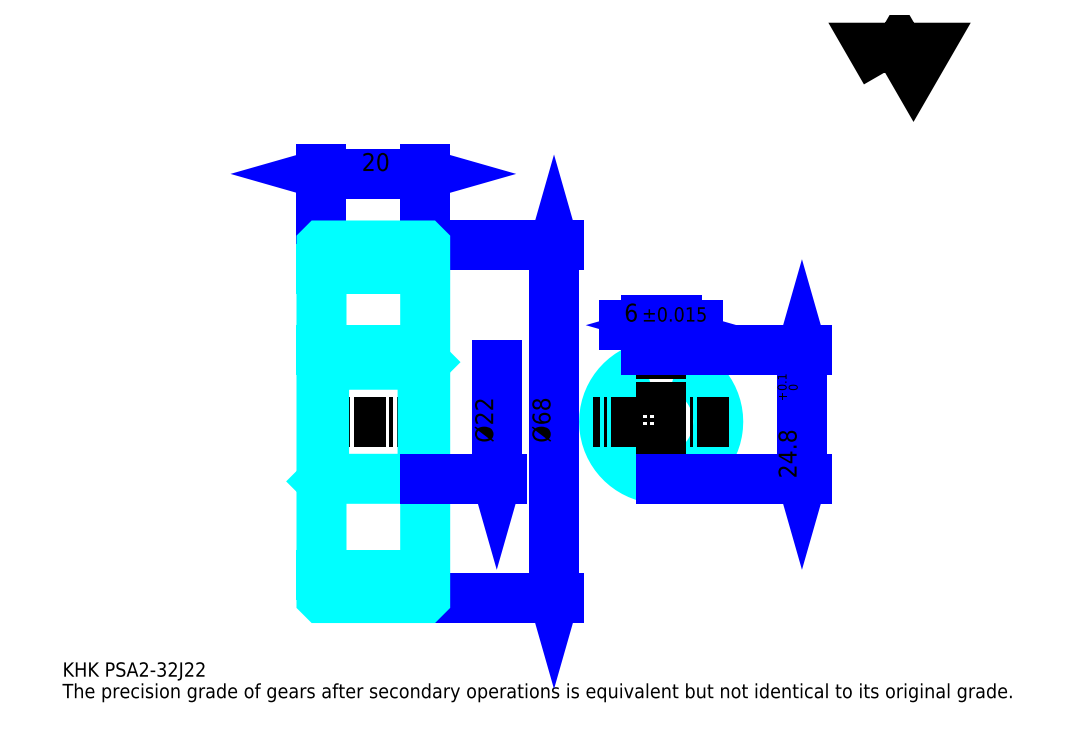
<metadata>
{"format":"dxf","ext":"dxf","renderer":"ezdxf+matplotlib","layout":"modelspace","background":"white","min_lineweight":24,"dpi":150}
</metadata>
<code>
0
SECTION
2
ENTITIES
0
TEXT
8
0
10
6.902
20
7.592
40
2.761
41
1
1
KHK PSA2-32J22
7
KANJI
50
0
51
0
0
TEXT
8
0
10
6.902
20
3.451
40
2.761
41
1
1
The precision grade of gears after secondary operations is equivalent but not identical to its original grade.
7
KANJI
50
0
51
0
0
TEXT
8
0
10
6.902
20
124.2
40
3.106
41
1
1

7
KANJI
50
0
51
0
0
POLYLINE
8
0
66
     1
70
     2
0
VERTEX
8
0
10
165.7
20
124.2
0
VERTEX
8
0
10
163
20
128.9
0
VERTEX
8
0
10
173.7
20
128.9
0
VERTEX
8
0
10
171
20
124.2
0
VERTEX
8
0
10
168.3
20
128.9
0
VERTEX
8
0
10
165.7
20
124.2
0
SEQEND
0
LINE
8
0
10
101.7
20
90.76
11
101.7
21
22.76
0
POLYLINE
8
0
66
     1
70
     2
0
VERTEX
8
0
10
102.4
20
88.35
0
VERTEX
8
0
10
101.7
20
90.76
0
VERTEX
8
0
10
101
20
88.35
0
SEQEND
0
POLYLINE
8
0
66
     1
70
     2
0
VERTEX
8
0
10
101
20
25.18
0
VERTEX
8
0
10
101.7
20
22.76
0
VERTEX
8
0
10
102.4
20
25.18
0
SEQEND
0
LINE
8
0
10
76.85
20
90.76
11
102.7
21
90.76
0
LINE
8
0
10
76.85
20
22.76
11
102.7
21
22.76
0
TEXT
8
0
10
101
20
52.71
40
3.451
41
1
1
%%c68
7
KANJI
50
90
51
0
0
LINE
8
0
10
56.85
20
104.6
11
76.85
21
104.6
0
POLYLINE
8
0
66
     1
70
     2
0
VERTEX
8
0
10
59.27
20
105.3
0
VERTEX
8
0
10
56.85
20
104.6
0
VERTEX
8
0
10
59.27
20
103.9
0
SEQEND
0
POLYLINE
8
0
66
     1
70
     2
0
VERTEX
8
0
10
74.44
20
103.9
0
VERTEX
8
0
10
76.85
20
104.6
0
VERTEX
8
0
10
74.44
20
105.3
0
SEQEND
0
LINE
8
0
10
56.85
20
90.76
11
56.85
21
105.6
0
LINE
8
0
10
76.85
20
90.76
11
76.85
21
105.6
0
TEXT
8
0
10
64.61
20
105.1
40
3.451
41
1
1
20
7
KANJI
50
0
51
0
0
LINE
8
DASHDOT
10
54.78
20
88.76
11
78.92
21
88.76
0
LINE
8
DASHDOT
10
54.78
20
24.76
11
78.92
21
24.76
0
LINE
8
DASHDOT
10
54.78
20
56.76
11
78.92
21
56.76
0
LINE
8
0
10
76.75
20
22.76
11
76.85
21
22.76
0
LINE
8
0
10
76.75
20
90.76
11
76.85
21
90.76
0
LINE
8
0
10
76.85
20
90.66
11
76.85
21
90.76
0
LINE
8
0
10
56.85
20
90.66
11
56.85
21
90.76
0
LINE
8
0
10
56.85
20
86.26
11
76.85
21
86.26
0
LINE
8
0
10
56.85
20
27.26
11
76.85
21
27.26
0
LINE
8
0
10
76.85
20
68.26
11
76.35
21
67.76
0
LINE
8
0
10
76.85
20
45.26
11
76.35
21
45.76
0
LINE
8
0
10
56.85
20
45.26
11
57.35
21
45.76
0
POLYLINE
8
0
66
     1
70
     2
0
VERTEX
8
0
10
56.85
20
45.26
0
VERTEX
8
0
10
56.85
20
22.86
0
VERTEX
8
0
10
56.95
20
22.76
0
VERTEX
8
0
10
76.75
20
22.76
0
VERTEX
8
0
10
76.85
20
22.86
0
VERTEX
8
0
10
76.85
20
90.66
0
VERTEX
8
0
10
76.75
20
90.76
0
VERTEX
8
0
10
56.95
20
90.76
0
VERTEX
8
0
10
56.85
20
90.66
0
VERTEX
8
0
10
56.85
20
45.26
0
SEQEND
0
POLYLINE
8
0
66
     1
70
     2
0
VERTEX
8
0
10
56.85
20
68.26
0
VERTEX
8
0
10
57.35
20
67.76
0
VERTEX
8
0
10
57.35
20
45.76
0
VERTEX
8
0
10
76.35
20
45.76
0
VERTEX
8
0
10
76.35
20
67.76
0
VERTEX
8
0
10
57.35
20
67.76
0
SEQEND
0
ARC
8
0
10
122.4
20
56.76
40
11
50
105.8
51
74.17
0
POLYLINE
8
0
66
     1
70
     2
0
VERTEX
8
0
10
125.4
20
67.35
0
VERTEX
8
0
10
125.4
20
70.56
0
VERTEX
8
0
10
119.4
20
70.56
0
VERTEX
8
0
10
119.4
20
67.35
0
SEQEND
0
LINE
8
0
10
56.85
20
70.56
11
76.85
21
70.56
0
LINE
8
DASHDOT
10
122.4
20
72.63
11
122.4
21
43.69
0
LINE
8
DASHDOT
10
135.4
20
56.76
11
109.3
21
56.76
0
LINE
8
0
10
129.5
20
75.4
11
115.2
21
75.4
0
POLYLINE
8
0
66
     1
70
     2
0
VERTEX
8
0
10
116.9
20
74.7
0
VERTEX
8
0
10
119.4
20
75.4
0
VERTEX
8
0
10
116.9
20
76.09
0
SEQEND
0
POLYLINE
8
0
66
     1
70
     2
0
VERTEX
8
0
10
127.8
20
76.09
0
VERTEX
8
0
10
125.4
20
75.4
0
VERTEX
8
0
10
127.8
20
74.7
0
SEQEND
0
LINE
8
0
10
119.4
20
70.56
11
119.4
21
76.43
0
LINE
8
0
10
125.4
20
70.56
11
125.4
21
76.43
0
TEXT
8
0
10
115.2
20
76.09
40
3.451
41
1
1
6
7
KANJI
50
0
51
0
0
TEXT
8
0
10
118.7
20
76.09
40
2.761
41
1
1
%%p0.015
7
KANJI
50
0
51
0
0
LINE
8
0
10
149.5
20
70.56
11
149.5
21
45.76
0
POLYLINE
8
0
66
     1
70
     2
0
VERTEX
8
0
10
150.2
20
68.15
0
VERTEX
8
0
10
149.5
20
70.56
0
VERTEX
8
0
10
148.8
20
68.15
0
SEQEND
0
POLYLINE
8
0
66
     1
70
     2
0
VERTEX
8
0
10
148.8
20
48.18
0
VERTEX
8
0
10
149.5
20
45.76
0
VERTEX
8
0
10
150.2
20
48.18
0
SEQEND
0
LINE
8
0
10
125.4
20
70.56
11
150.6
21
70.56
0
LINE
8
0
10
122.4
20
45.76
11
150.6
21
45.76
0
TEXT
8
0
10
148.5
20
45.84
40
3.451
41
1
1
24.8
7
KANJI
50
90
51
0
0
TEXT
8
0
10
148.7
20
60.78
40
1.726
41
1
1

7
KANJI
50
90
51
0
0
TEXT
8
0
10
146.6
20
60.78
40
1.726
41
1
1
+
7
KANJI
50
90
51
0
0
TEXT
8
0
10
148.7
20
62.71
40
1.726
41
1
1
0
7
KANJI
50
90
51
0
0
TEXT
8
0
10
146.6
20
62.71
40
1.726
41
1
1
0.1
7
KANJI
50
90
51
0
0
LINE
8
0
10
90.66
20
67.76
11
90.66
21
45.76
0
POLYLINE
8
0
66
     1
70
     2
0
VERTEX
8
0
10
89.97
20
48.18
0
VERTEX
8
0
10
90.66
20
45.76
0
VERTEX
8
0
10
91.35
20
48.18
0
SEQEND
0
LINE
8
0
10
76.85
20
45.76
11
91.69
21
45.76
0
TEXT
8
0
10
89.97
20
52.71
40
3.451
41
1
1
%%c22
7
KANJI
50
90
51
0
0
ENDSEC
0
EOF

</code>
